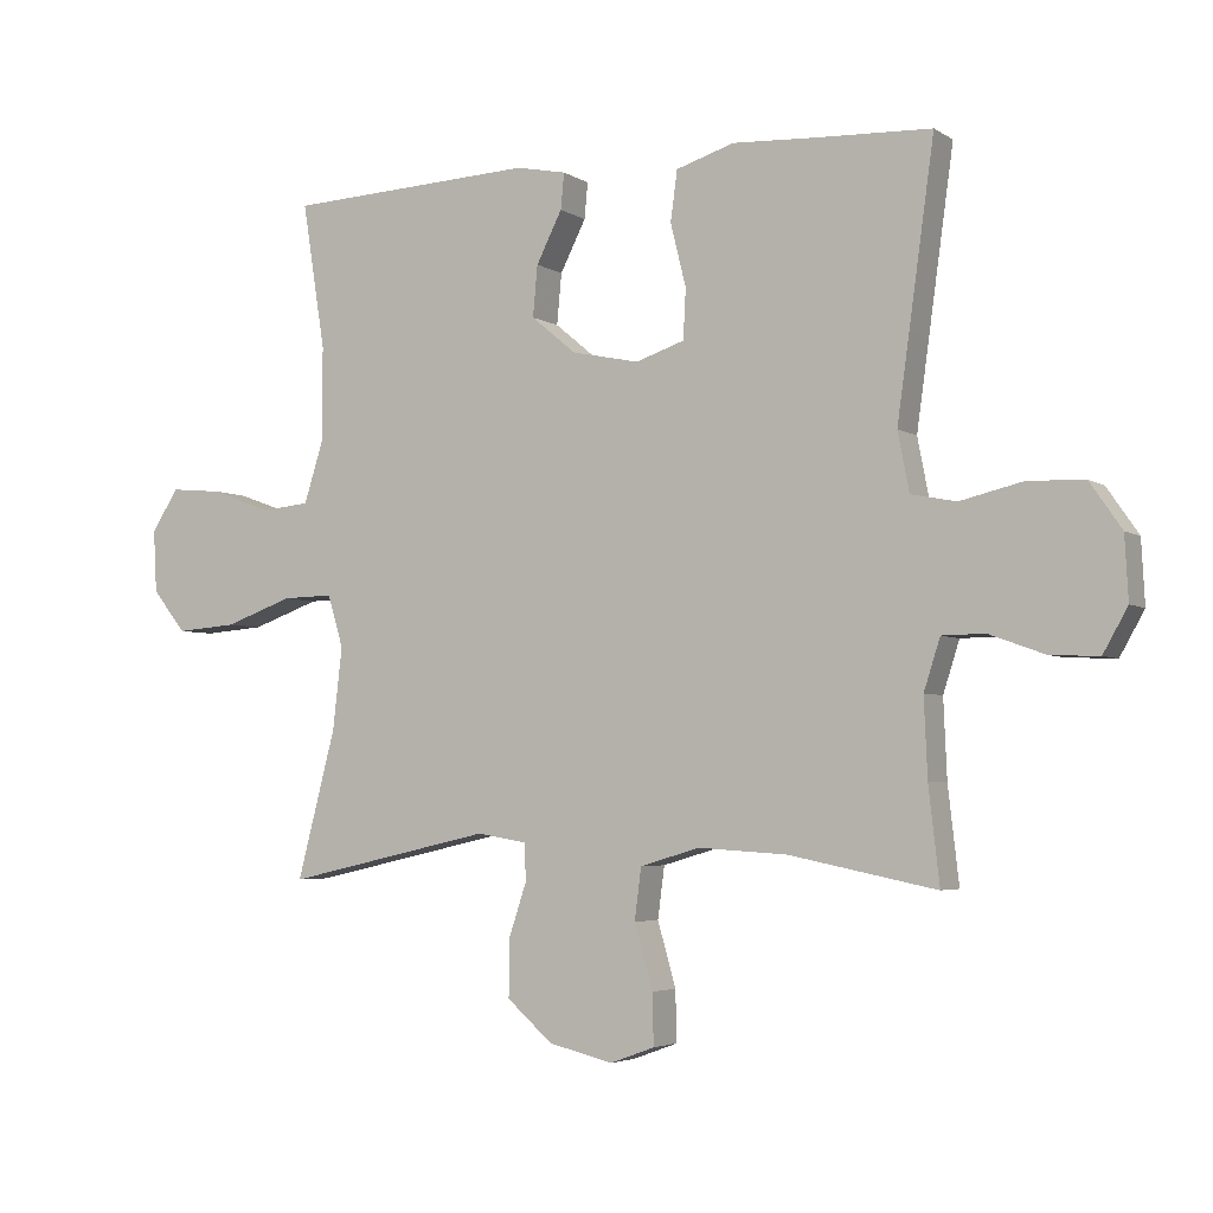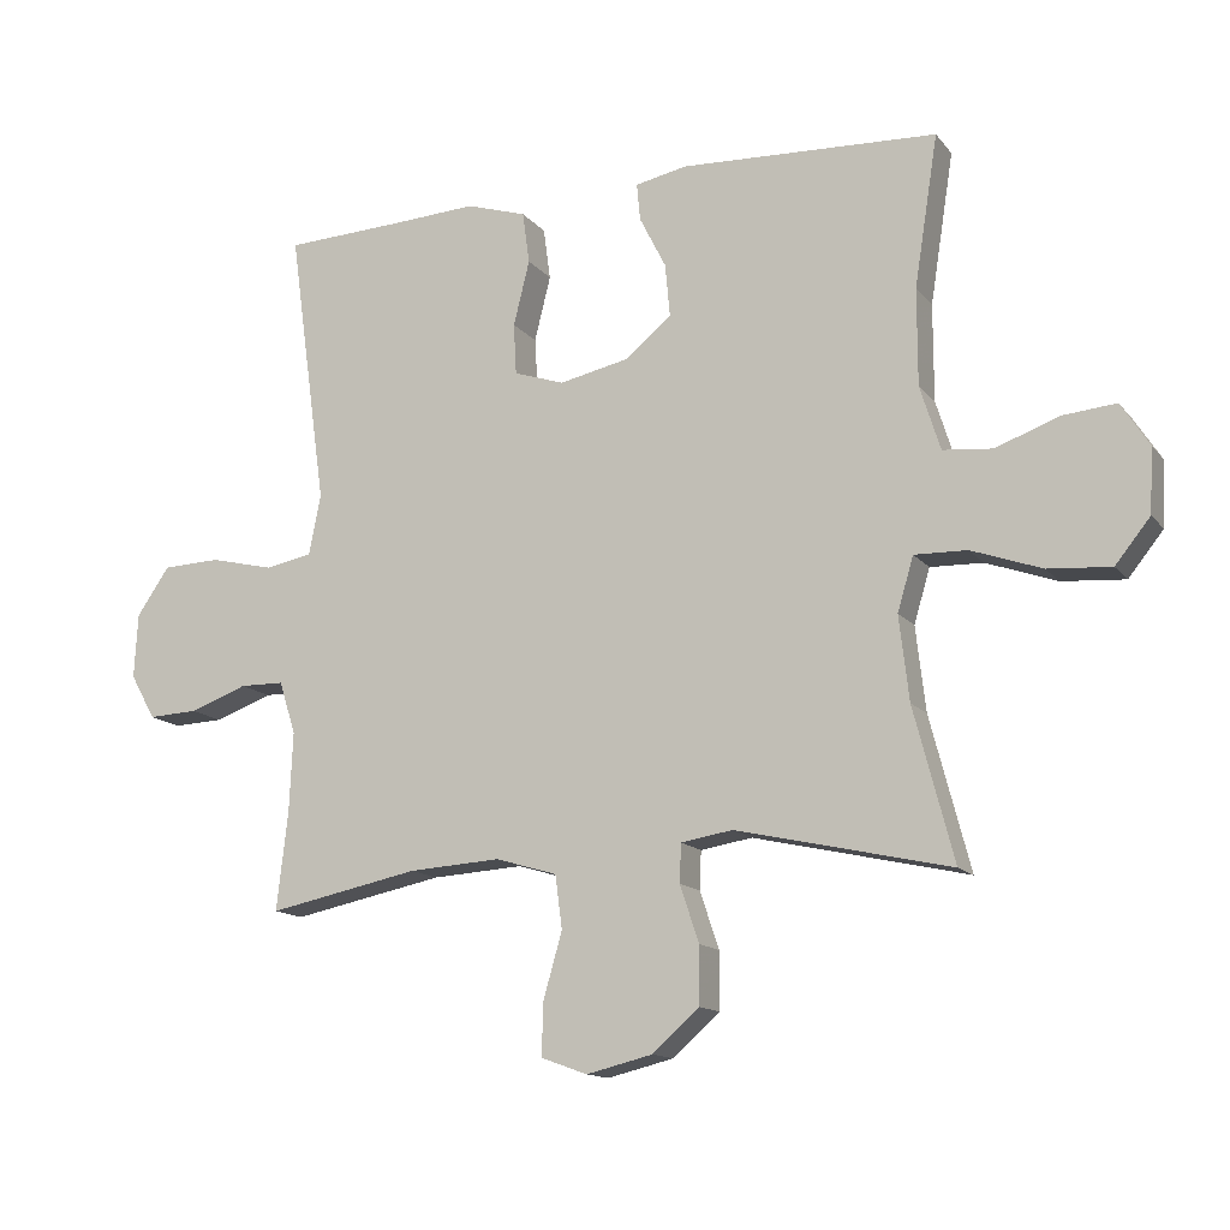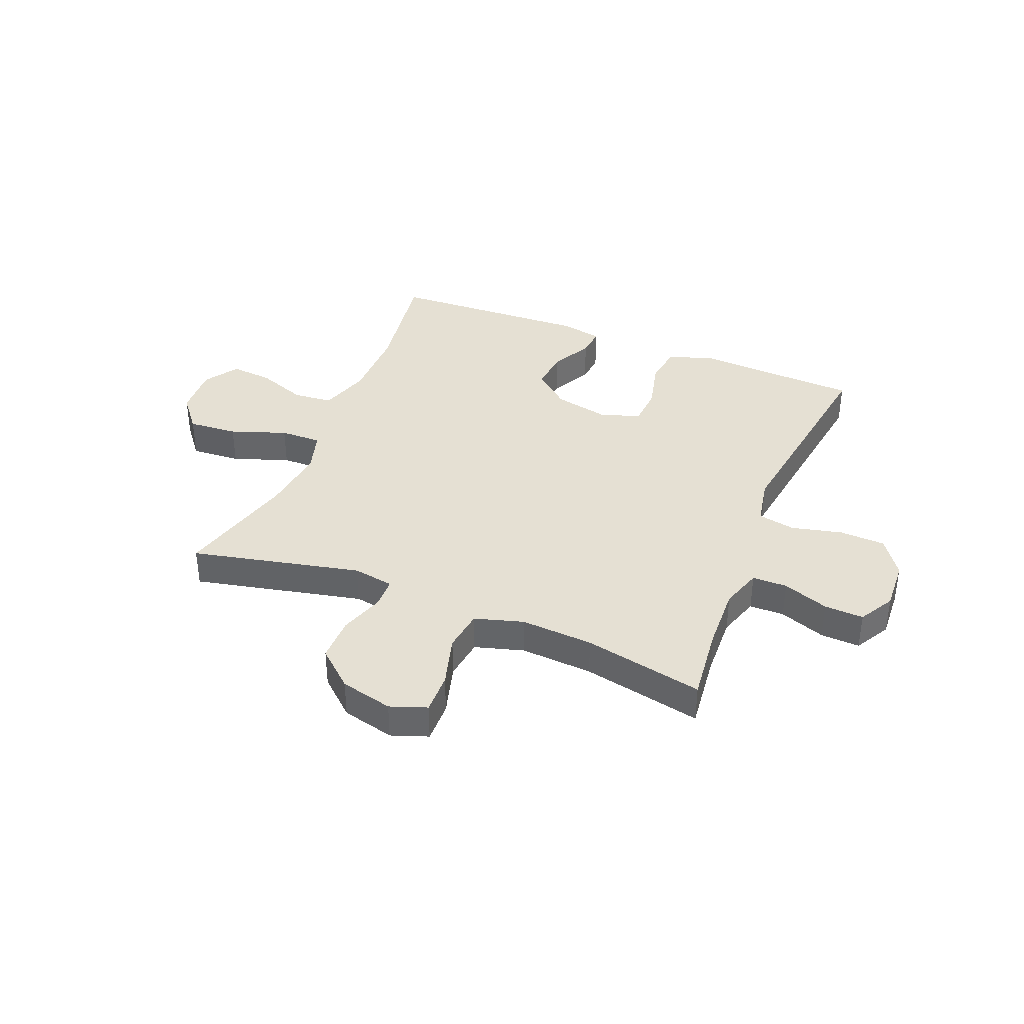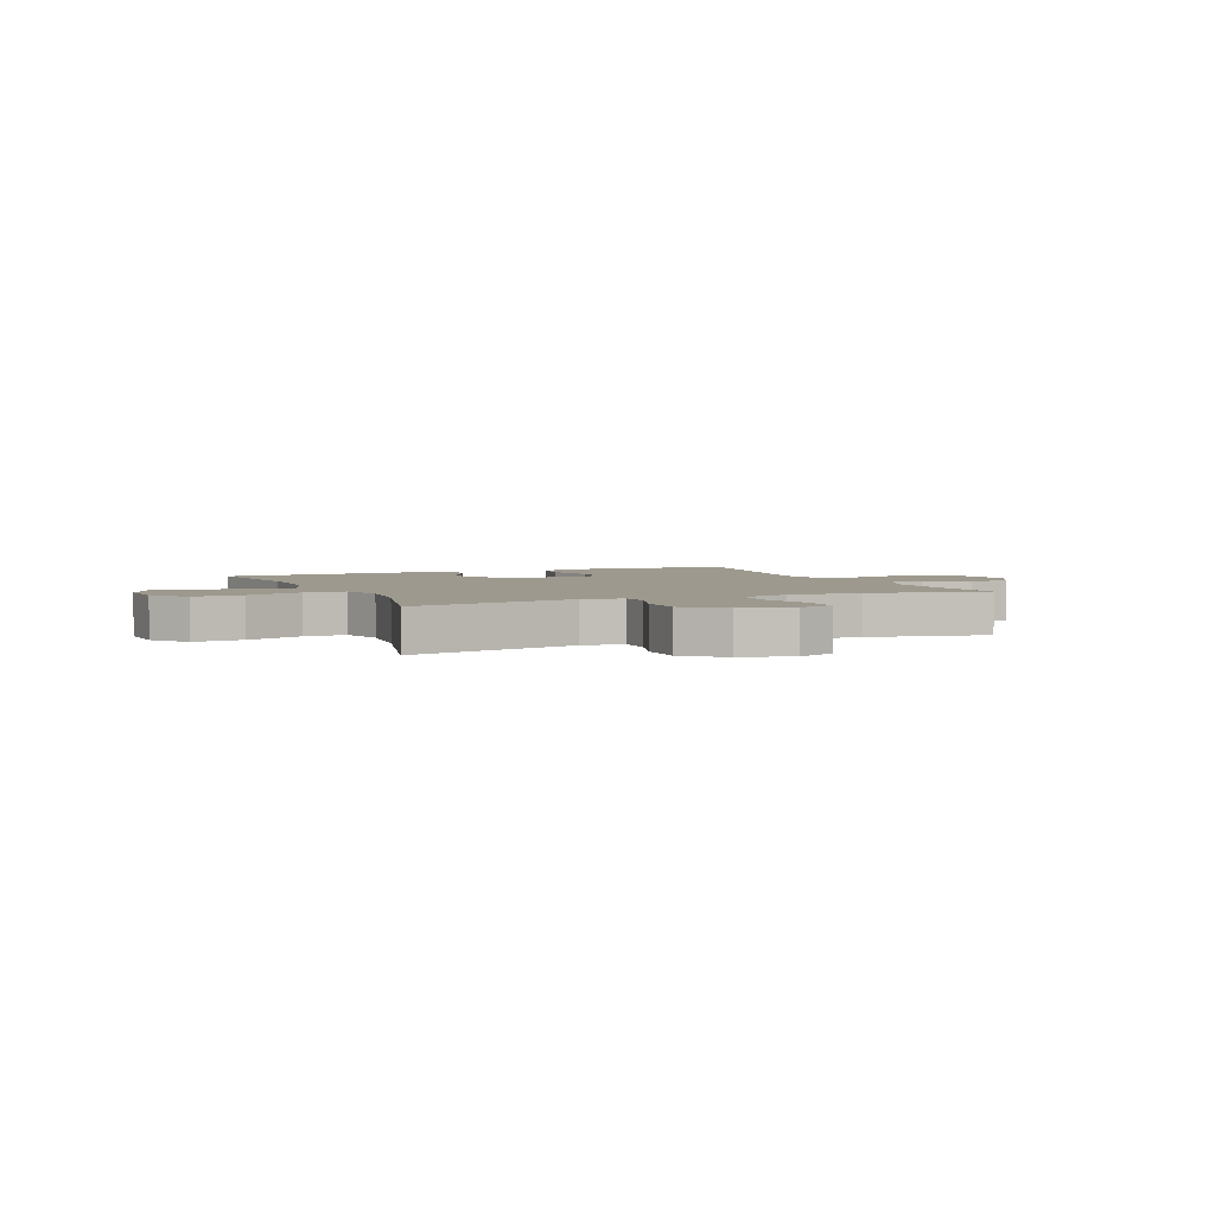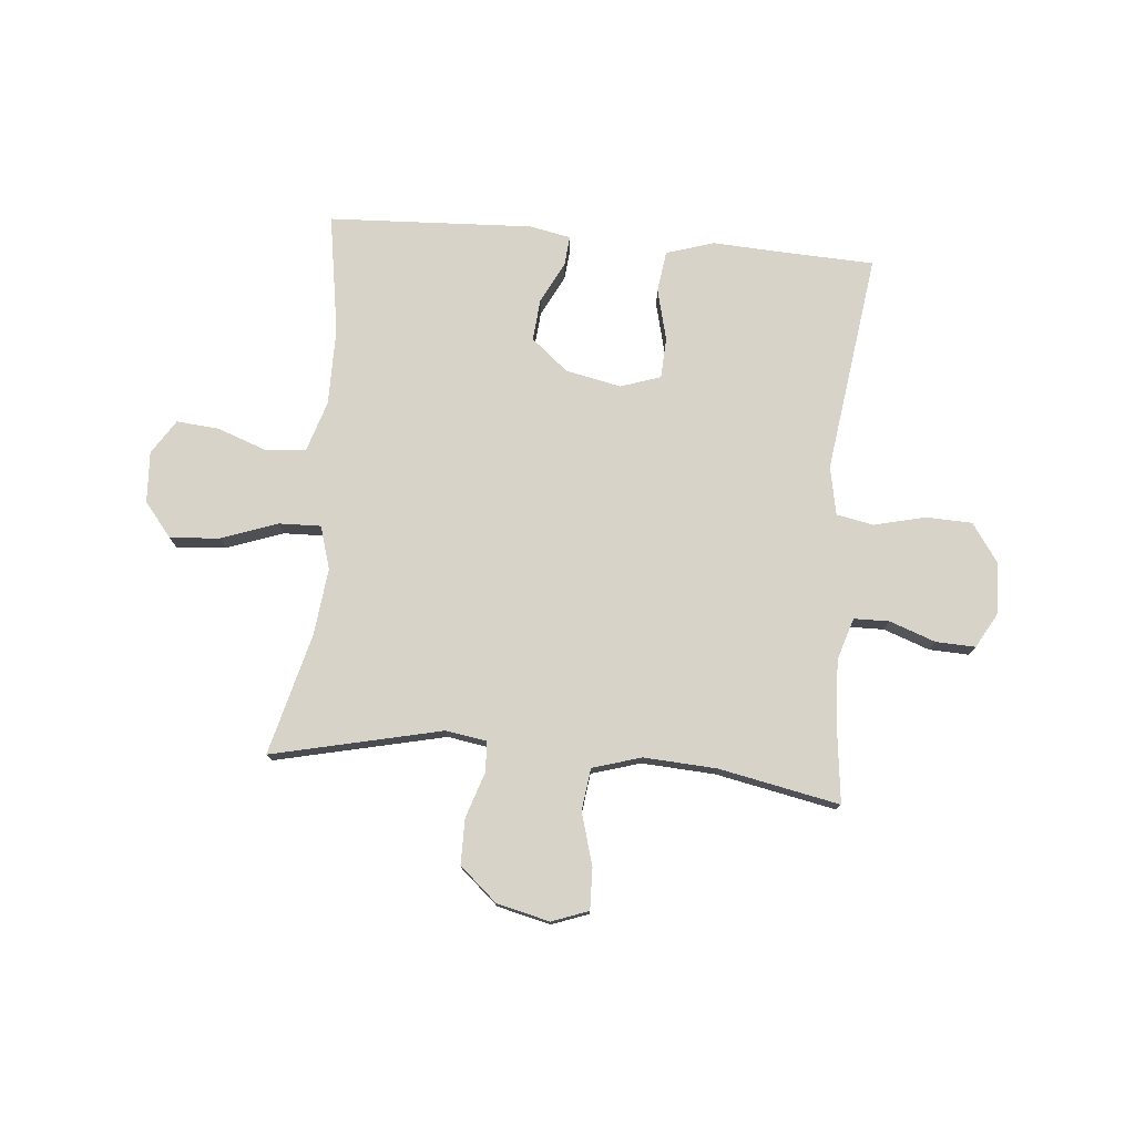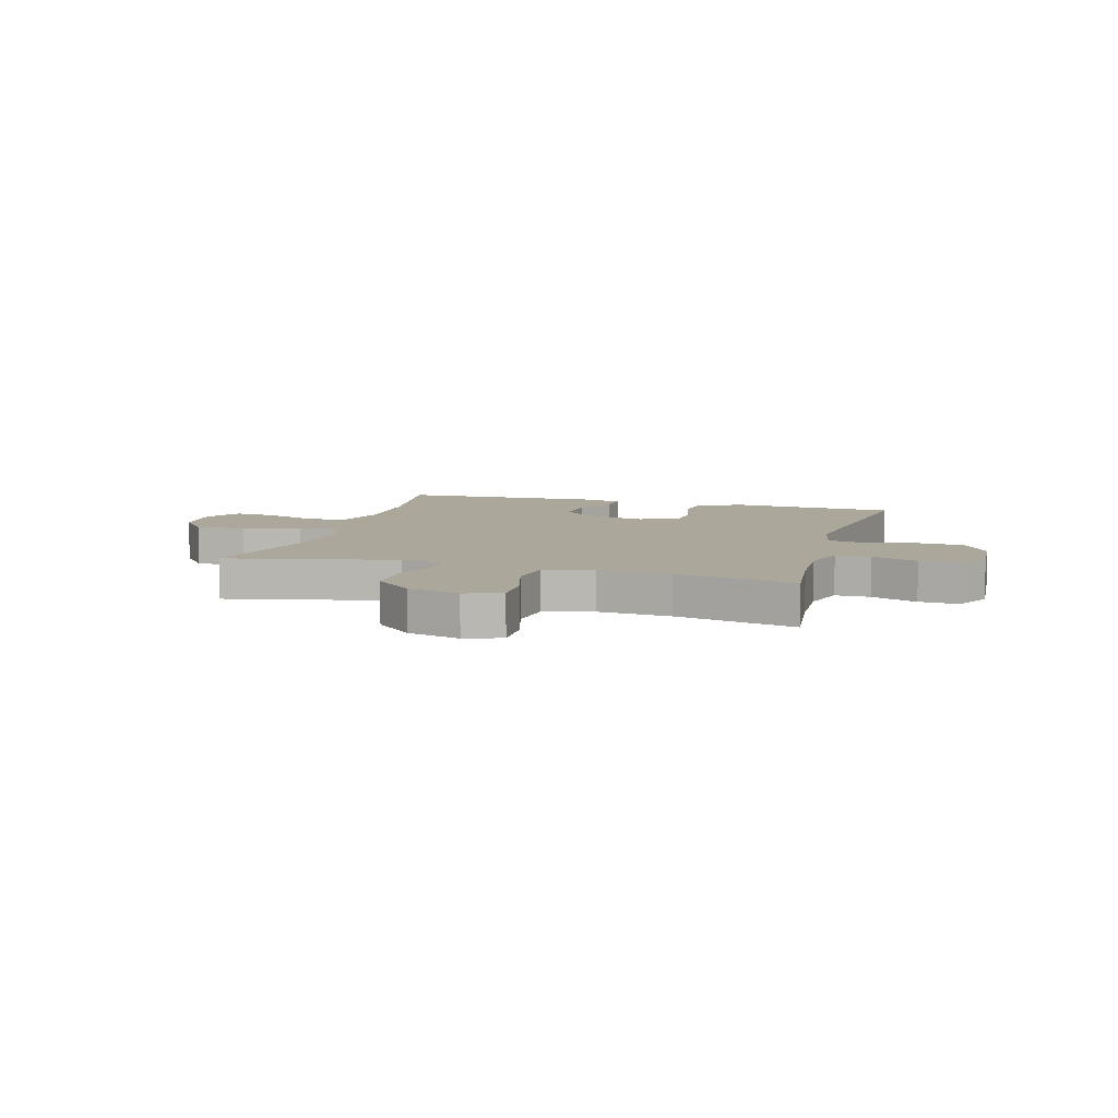
<metadata>
{"format":"obj","ext":"obj","renderer":"f3d","projection":"perspective","resolution":1024,"background":"white","views":[{"elev":-4.0,"azim":-151.8,"up":"+Z"},{"elev":-13.8,"azim":24.1,"up":"+Z"},{"elev":37.9,"azim":-157.8,"up":"+Y"},{"elev":3.5,"azim":156.5,"up":"+Y"},{"elev":76.5,"azim":-175.0,"up":"+Y"},{"elev":8.2,"azim":-163.8,"up":"+Y"}]}
</metadata>
<code>
v -0.5 0.07 -0.5
v -0.484 0.07 -0.36
v -0.479 0.07 -0.245
v -0.503 0.07 -0.17
v -0.566 0.07 -0.169
v -0.649 0.07 -0.199
v -0.72 0.07 -0.202
v -0.756 0.07 -0.138
v -0.751 0.07 -0.045
v -0.704 0.07 0.023
v -0.621 0.07 0.026
v -0.529 0.07 0.004
v -0.462 0.07 0.017
v -0.445 0.07 0.104
v -0.463 0.07 0.233
v -0.5 0.07 0.5
v -0.336 0.07 0.507
v -0.207 0.07 0.514
v -0.121 0.07 0.487
v -0.111 0.07 0.413
v -0.134 0.07 0.32
v -0.13 0.07 0.247
v -0.058 0.07 0.223
v 0.042 0.07 0.244
v 0.108 0.07 0.299
v 0.101 0.07 0.374
v 0.063 0.07 0.449
v 0.058 0.07 0.502
v 0.132 0.07 0.517
v 0.5 0.07 0.5
v 0.466 0.07 0.284
v 0.466 0.07 0.146
v 0.495 0.07 0.054
v 0.566 0.07 0.047
v 0.656 0.07 0.08
v 0.733 0.07 0.087
v 0.773 0.07 0.025
v 0.768 0.07 -0.067
v 0.718 0.07 -0.129
v 0.628 0.07 -0.122
v 0.527 0.07 -0.086
v 0.452 0.07 -0.084
v 0.429 0.07 -0.161
v 0.443 0.07 -0.282
v 0.5 0.07 -0.5
v 0.194 0.07 -0.431
v 0.12 0.07 -0.443
v 0.118 0.07 -0.498
v 0.145 0.07 -0.579
v 0.145 0.07 -0.661
v 0.078 0.07 -0.72
v -0.017 0.07 -0.743
v -0.083 0.07 -0.719
v -0.081 0.07 -0.644
v -0.054 0.07 -0.55
v -0.064 0.07 -0.474
v -0.152 0.07 -0.448
v -0.283 0.07 -0.456
v -0.5 0 -0.5
v -0.484 0 -0.36
v -0.479 0 -0.245
v -0.503 0 -0.17
v -0.566 0 -0.169
v -0.649 0 -0.199
v -0.72 0 -0.202
v -0.756 0 -0.138
v -0.751 0 -0.045
v -0.704 0 0.023
v -0.621 0 0.026
v -0.529 0 0.004
v -0.462 0 0.017
v -0.445 0 0.104
v -0.463 0 0.233
v -0.5 0 0.5
v -0.336 0 0.507
v -0.207 0 0.514
v -0.121 0 0.487
v -0.111 0 0.413
v -0.134 0 0.32
v -0.13 0 0.247
v -0.058 0 0.223
v 0.042 0 0.244
v 0.108 0 0.299
v 0.101 0 0.374
v 0.063 0 0.449
v 0.058 0 0.502
v 0.132 0 0.517
v 0.5 0 0.5
v 0.466 0 0.284
v 0.466 0 0.146
v 0.495 0 0.054
v 0.566 0 0.047
v 0.656 0 0.08
v 0.733 0 0.087
v 0.773 0 0.025
v 0.768 0 -0.067
v 0.718 0 -0.129
v 0.628 0 -0.122
v 0.527 0 -0.086
v 0.452 0 -0.084
v 0.429 0 -0.161
v 0.443 0 -0.282
v 0.5 0 -0.5
v 0.194 0 -0.431
v 0.12 0 -0.443
v 0.118 0 -0.498
v 0.145 0 -0.579
v 0.145 0 -0.661
v 0.078 0 -0.72
v -0.017 0 -0.743
v -0.083 0 -0.719
v -0.081 0 -0.644
v -0.054 0 -0.55
v -0.064 0 -0.474
v -0.152 0 -0.448
v -0.283 0 -0.456
f 52 53 54 55
f 52 55 56
f 51 52 56
f 48 49 50 51
f 47 48 51 56
f 44 45 46
f 43 44 46 47
f 42 43 47 56
f 38 39 40 41
f 38 41 42
f 37 38 42
f 34 35 36 37
f 33 34 37 42
f 32 33 42 56
f 28 29 30 31
f 26 27 28 31
f 25 26 31 32
f 24 25 32 56
f 18 19 20 21
f 17 18 21 22
f 14 15 16 17
f 13 14 17 22
f 9 10 11 12
f 9 12 13
f 8 9 13
f 5 6 7 8
f 4 5 8 13
f 3 4 13 22
f 58 1 2
f 57 58 2 3
f 23 24 56 57
f 3 22 23 57
f 113 112 111 110
f 114 113 110
f 114 110 109
f 109 108 107 106
f 114 109 106 105
f 104 103 102
f 105 104 102 101
f 114 105 101 100
f 99 98 97 96
f 100 99 96
f 100 96 95
f 95 94 93 92
f 100 95 92 91
f 114 100 91 90
f 89 88 87 86
f 89 86 85 84
f 90 89 84 83
f 114 90 83 82
f 79 78 77 76
f 80 79 76 75
f 75 74 73 72
f 80 75 72 71
f 70 69 68 67
f 71 70 67
f 71 67 66
f 66 65 64 63
f 71 66 63 62
f 80 71 62 61
f 60 59 116
f 61 60 116 115
f 115 114 82 81
f 115 81 80 61
f 1 59 60 2
f 2 60 61 3
f 3 61 62 4
f 4 62 63 5
f 5 63 64 6
f 6 64 65 7
f 7 65 66 8
f 8 66 67 9
f 9 67 68 10
f 10 68 69 11
f 11 69 70 12
f 12 70 71 13
f 13 71 72 14
f 14 72 73 15
f 15 73 74 16
f 16 74 75 17
f 17 75 76 18
f 18 76 77 19
f 19 77 78 20
f 20 78 79 21
f 21 79 80 22
f 22 80 81 23
f 23 81 82 24
f 24 82 83 25
f 25 83 84 26
f 26 84 85 27
f 27 85 86 28
f 28 86 87 29
f 29 87 88 30
f 30 88 89 31
f 31 89 90 32
f 32 90 91 33
f 33 91 92 34
f 34 92 93 35
f 35 93 94 36
f 36 94 95 37
f 37 95 96 38
f 38 96 97 39
f 39 97 98 40
f 40 98 99 41
f 41 99 100 42
f 42 100 101 43
f 43 101 102 44
f 44 102 103 45
f 45 103 104 46
f 46 104 105 47
f 47 105 106 48
f 48 106 107 49
f 49 107 108 50
f 50 108 109 51
f 51 109 110 52
f 52 110 111 53
f 53 111 112 54
f 54 112 113 55
f 55 113 114 56
f 56 114 115 57
f 57 115 116 58
f 58 116 59 1

</code>
